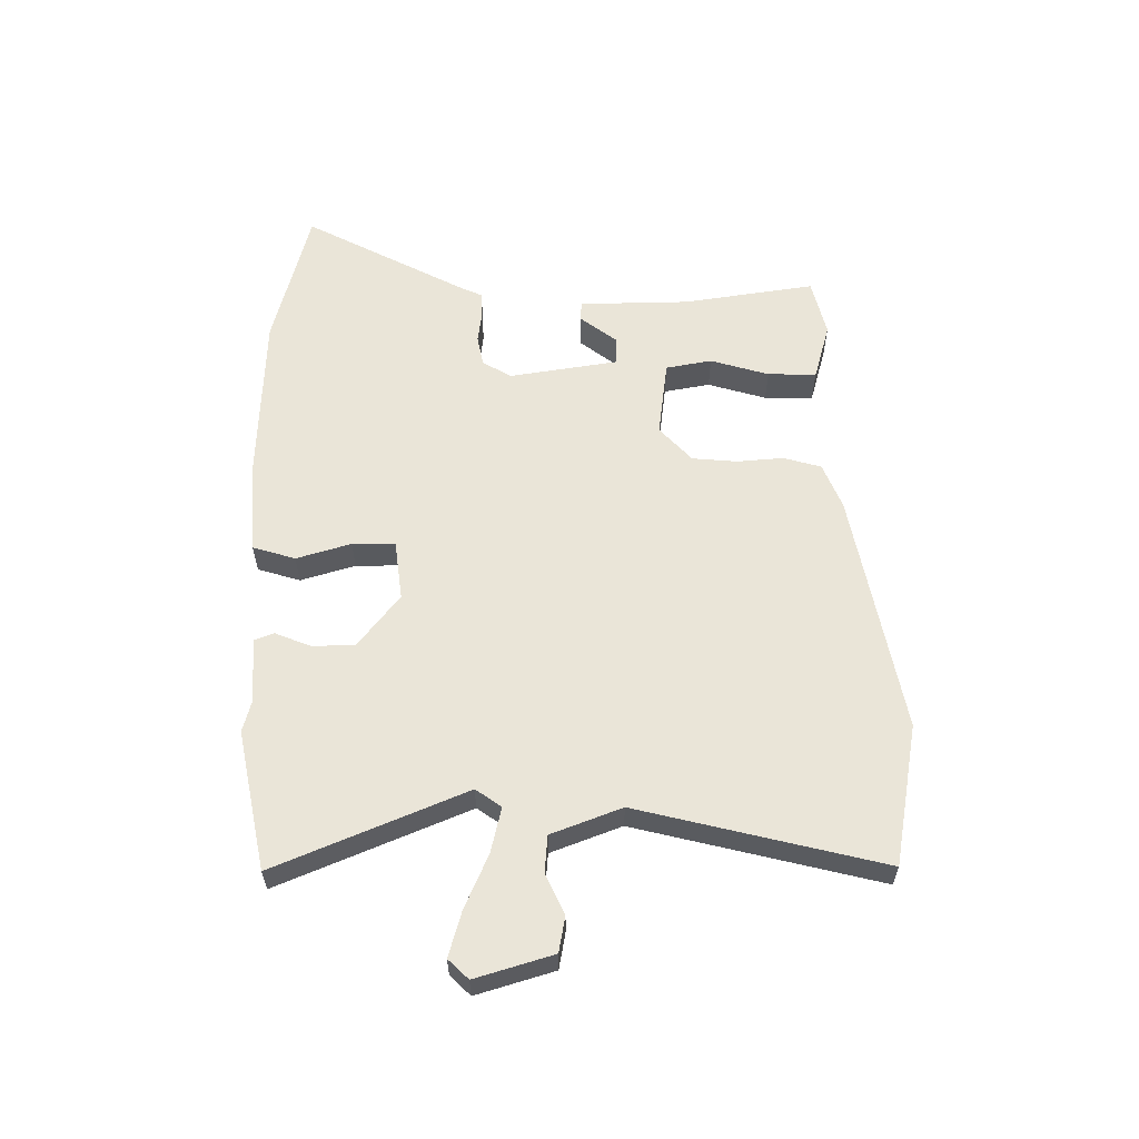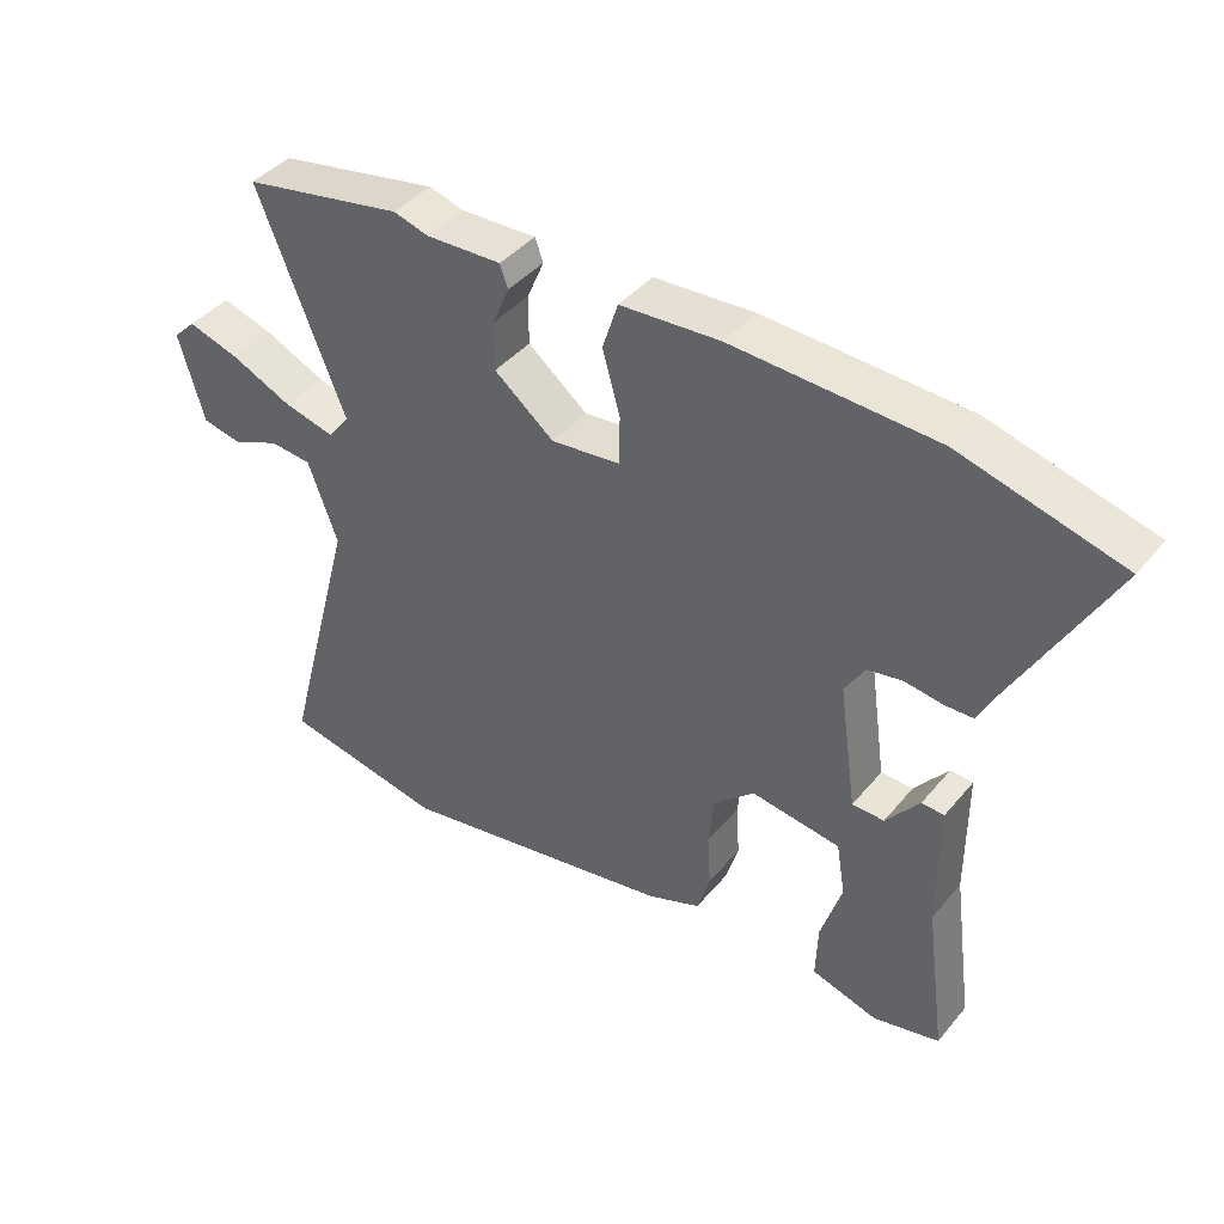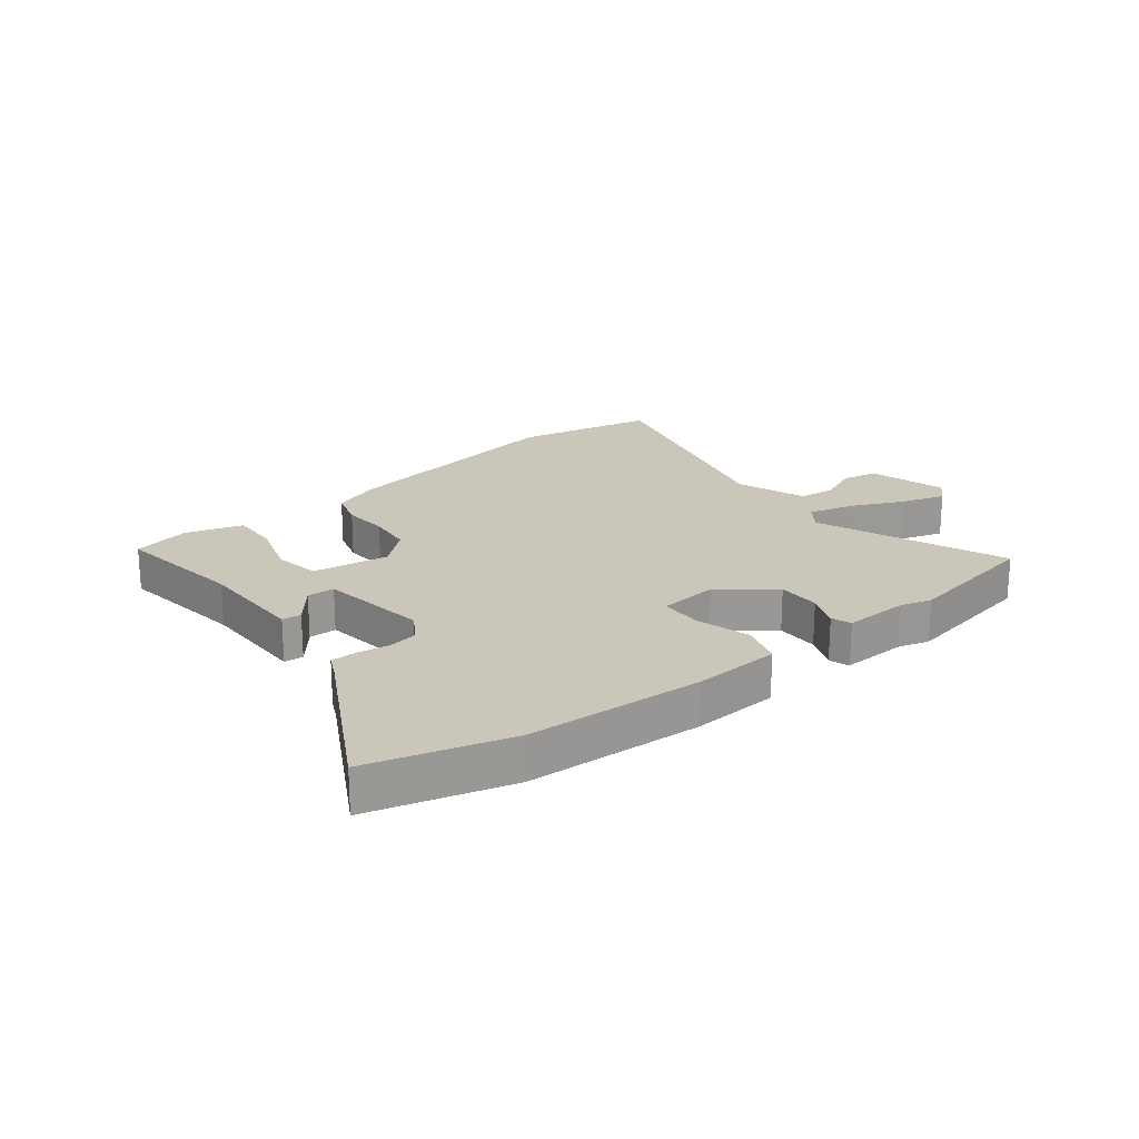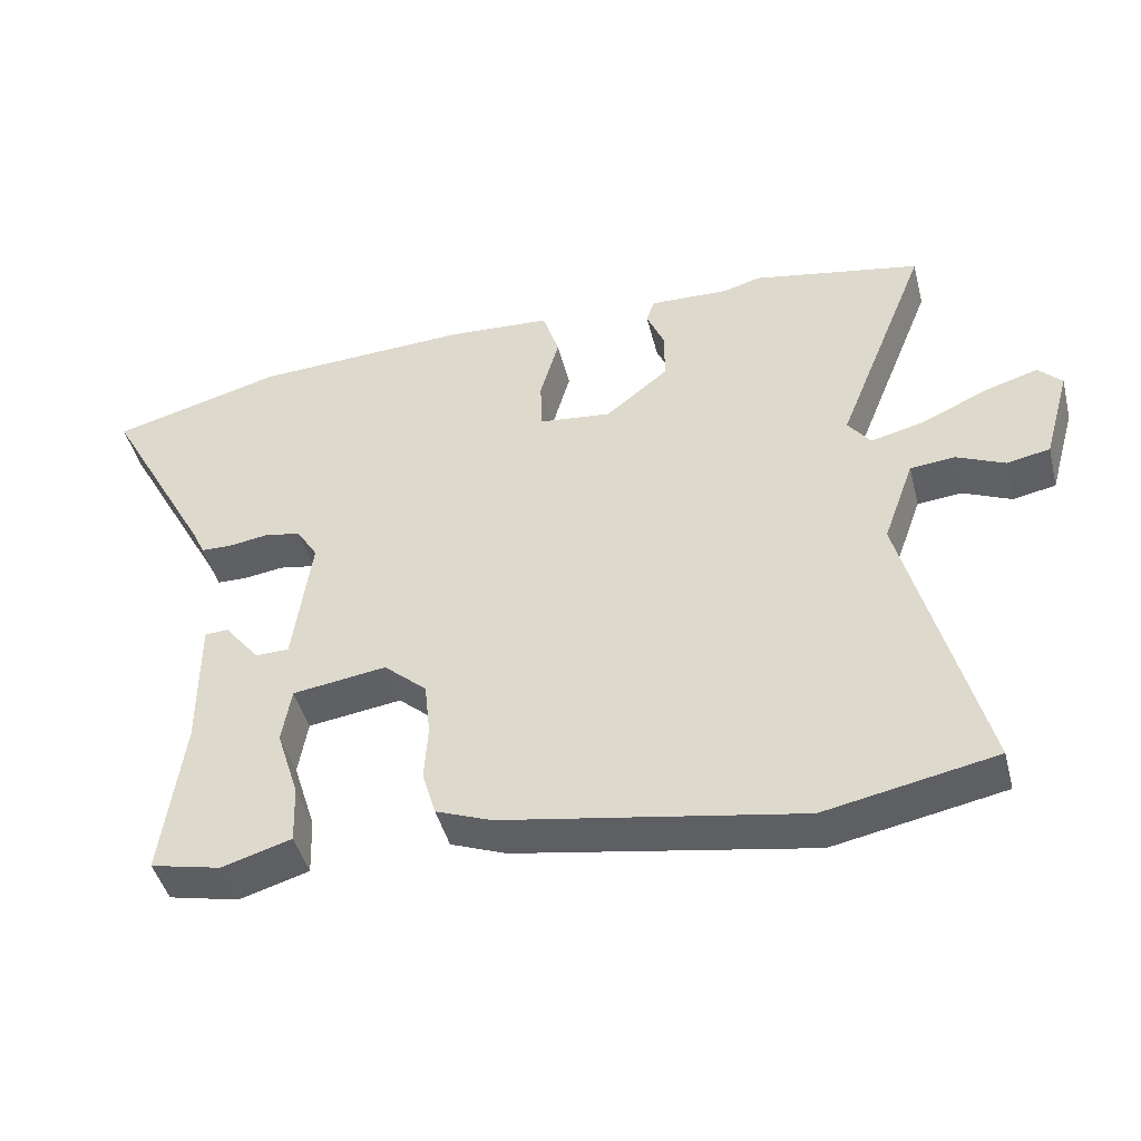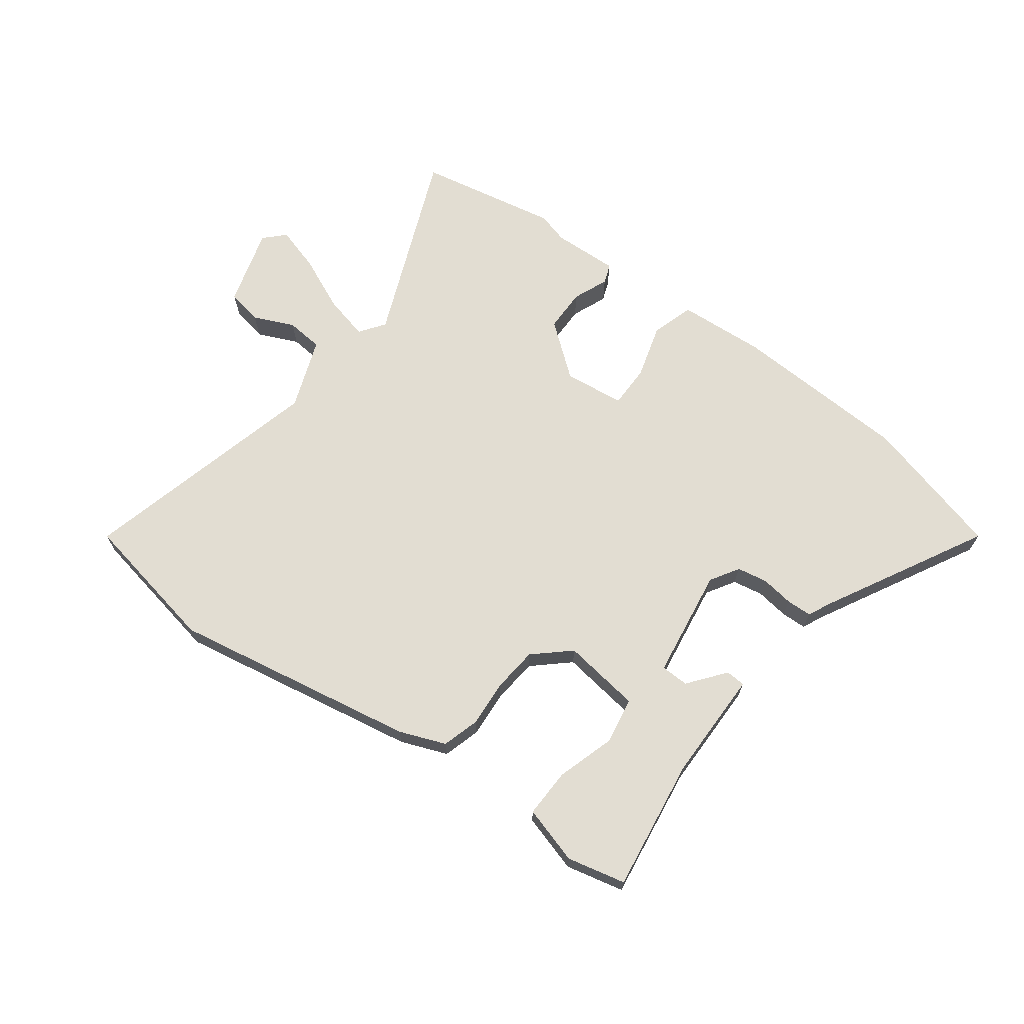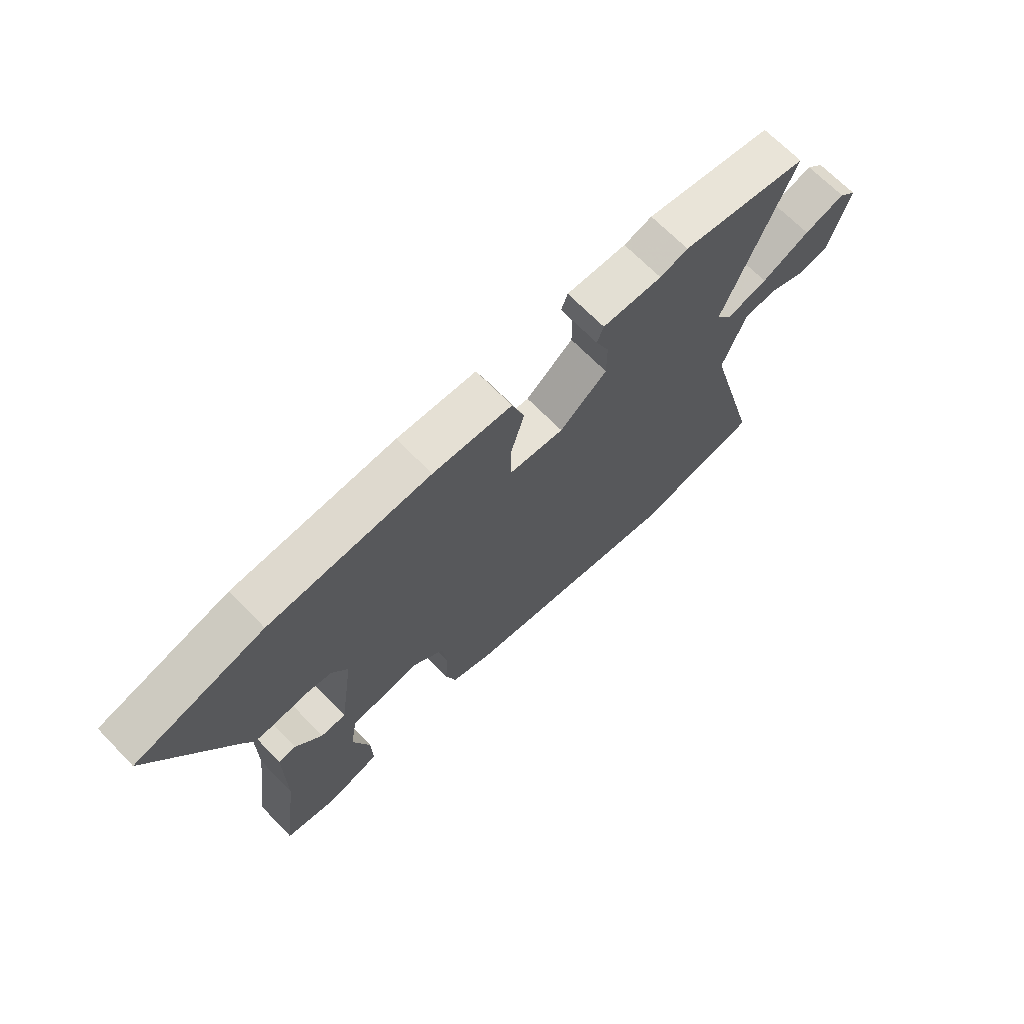
<metadata>
{"format":"obj","ext":"obj","renderer":"f3d","projection":"perspective","resolution":1024,"background":"white","views":[{"elev":58.9,"azim":88.6,"up":"+Y"},{"elev":41.4,"azim":-144.1,"up":"+Z"},{"elev":21.2,"azim":-38.2,"up":"+Y"},{"elev":-44.8,"azim":14.2,"up":"+Z"},{"elev":68.3,"azim":-143.8,"up":"+Y"},{"elev":68.8,"azim":-44.3,"up":"+Z"}]}
</metadata>
<code>
v -0.504 0.07 -0.438
v -0.474 0.07 -0.215
v -0.474 0.07 -0.029
v -0.441 0.07 -0.027
v -0.392 0.07 -0.088
v -0.345 0.07 -0.087
v -0.319 0.07 0.098
v -0.349 0.07 0.146
v -0.4 0.07 0.155
v -0.455 0.07 0.147
v -0.498 0.07 0.148
v -0.515 0.07 0.184
v -0.664 0.07 0.455
v -0.426 0.07 0.52
v -0.127 0.07 0.535
v 0.02 0.07 0.526
v 0.043 0.07 0.455
v 0.017 0.07 0.363
v 0.018 0.07 0.291
v 0.12 0.07 0.28
v 0.208 0.07 0.351
v 0.208 0.07 0.423
v 0.183 0.07 0.482
v 0.195 0.07 0.515
v 0.306 0.07 0.511
v 0.358 0.07 0.526
v 0.594 0.07 0.482
v 0.466 0.07 0.161
v 0.497 0.07 0.119
v 0.573 0.07 0.138
v 0.663 0.07 0.179
v 0.739 0.07 0.202
v 0.772 0.07 0.169
v 0.735 0.07 0.038
v 0.675 0.07 0.026
v 0.607 0.07 0.056
v 0.545 0.07 0.05
v 0.502 0.07 -0.069
v 0.61 0.07 -0.478
v 0.373 0.07 -0.525
v -0.039 0.07 -0.454
v -0.117 0.07 -0.424
v -0.136 0.07 -0.361
v -0.131 0.07 -0.283
v -0.139 0.07 -0.207
v -0.199 0.07 -0.154
v -0.33 0.07 -0.173
v -0.343 0.07 -0.251
v -0.312 0.07 -0.349
v -0.309 0.07 -0.431
v -0.406 0.07 -0.46
v -0.504 0 -0.438
v -0.474 0 -0.215
v -0.474 0 -0.029
v -0.441 0 -0.027
v -0.392 0 -0.088
v -0.345 0 -0.087
v -0.319 0 0.098
v -0.349 0 0.146
v -0.4 0 0.155
v -0.455 0 0.147
v -0.498 0 0.148
v -0.515 0 0.184
v -0.664 0 0.455
v -0.426 0 0.52
v -0.127 0 0.535
v 0.02 0 0.526
v 0.043 0 0.455
v 0.017 0 0.363
v 0.018 0 0.291
v 0.12 0 0.28
v 0.208 0 0.351
v 0.208 0 0.423
v 0.183 0 0.482
v 0.195 0 0.515
v 0.306 0 0.511
v 0.358 0 0.526
v 0.594 0 0.482
v 0.466 0 0.161
v 0.497 0 0.119
v 0.573 0 0.138
v 0.663 0 0.179
v 0.739 0 0.202
v 0.772 0 0.169
v 0.735 0 0.038
v 0.675 0 0.026
v 0.607 0 0.056
v 0.545 0 0.05
v 0.502 0 -0.069
v 0.61 0 -0.478
v 0.373 0 -0.525
v -0.039 0 -0.454
v -0.117 0 -0.424
v -0.136 0 -0.361
v -0.131 0 -0.283
v -0.139 0 -0.207
v -0.199 0 -0.154
v -0.33 0 -0.173
v -0.343 0 -0.251
v -0.312 0 -0.349
v -0.309 0 -0.431
v -0.406 0 -0.46
f 51 1 2
f 50 51 2
f 49 50 2
f 48 49 2
f 3 4 5
f 2 3 5
f 48 2 5
f 47 48 5
f 46 47 5 6
f 42 43 44
f 41 42 44
f 40 41 44
f 39 40 44
f 38 39 44
f 37 38 44 45
f 34 35 36
f 33 34 36
f 32 33 36
f 31 32 36
f 30 31 36
f 29 30 36 37
f 37 45 46
f 29 37 46
f 28 29 46
f 25 26 27 28
f 24 25 28
f 23 24 28
f 22 23 28
f 16 17 18
f 15 16 18
f 14 15 18
f 13 14 18
f 12 13 18
f 12 18 19
f 11 12 19
f 10 11 19
f 9 10 19
f 8 9 19 20
f 28 46 6 7
f 21 22 28
f 20 21 28
f 7 8 20 28
f 53 52 102
f 53 102 101
f 53 101 100
f 53 100 99
f 56 55 54
f 56 54 53
f 56 53 99
f 56 99 98
f 57 56 98 97
f 95 94 93
f 95 93 92
f 95 92 91
f 95 91 90
f 95 90 89
f 96 95 89 88
f 87 86 85
f 87 85 84
f 87 84 83
f 87 83 82
f 87 82 81
f 88 87 81 80
f 97 96 88
f 97 88 80
f 97 80 79
f 79 78 77 76
f 79 76 75
f 79 75 74
f 79 74 73
f 69 68 67
f 69 67 66
f 69 66 65
f 69 65 64
f 69 64 63
f 70 69 63
f 70 63 62
f 70 62 61
f 70 61 60
f 71 70 60 59
f 58 57 97 79
f 79 73 72
f 79 72 71
f 79 71 59 58
f 1 52 53 2
f 2 53 54 3
f 3 54 55 4
f 4 55 56 5
f 5 56 57 6
f 6 57 58 7
f 7 58 59 8
f 8 59 60 9
f 9 60 61 10
f 10 61 62 11
f 11 62 63 12
f 12 63 64 13
f 13 64 65 14
f 14 65 66 15
f 15 66 67 16
f 16 67 68 17
f 17 68 69 18
f 18 69 70 19
f 19 70 71 20
f 20 71 72 21
f 21 72 73 22
f 22 73 74 23
f 23 74 75 24
f 24 75 76 25
f 25 76 77 26
f 26 77 78 27
f 27 78 79 28
f 28 79 80 29
f 29 80 81 30
f 30 81 82 31
f 31 82 83 32
f 32 83 84 33
f 33 84 85 34
f 34 85 86 35
f 35 86 87 36
f 36 87 88 37
f 37 88 89 38
f 38 89 90 39
f 39 90 91 40
f 40 91 92 41
f 41 92 93 42
f 42 93 94 43
f 43 94 95 44
f 44 95 96 45
f 45 96 97 46
f 46 97 98 47
f 47 98 99 48
f 48 99 100 49
f 49 100 101 50
f 50 101 102 51
f 51 102 52 1

</code>
